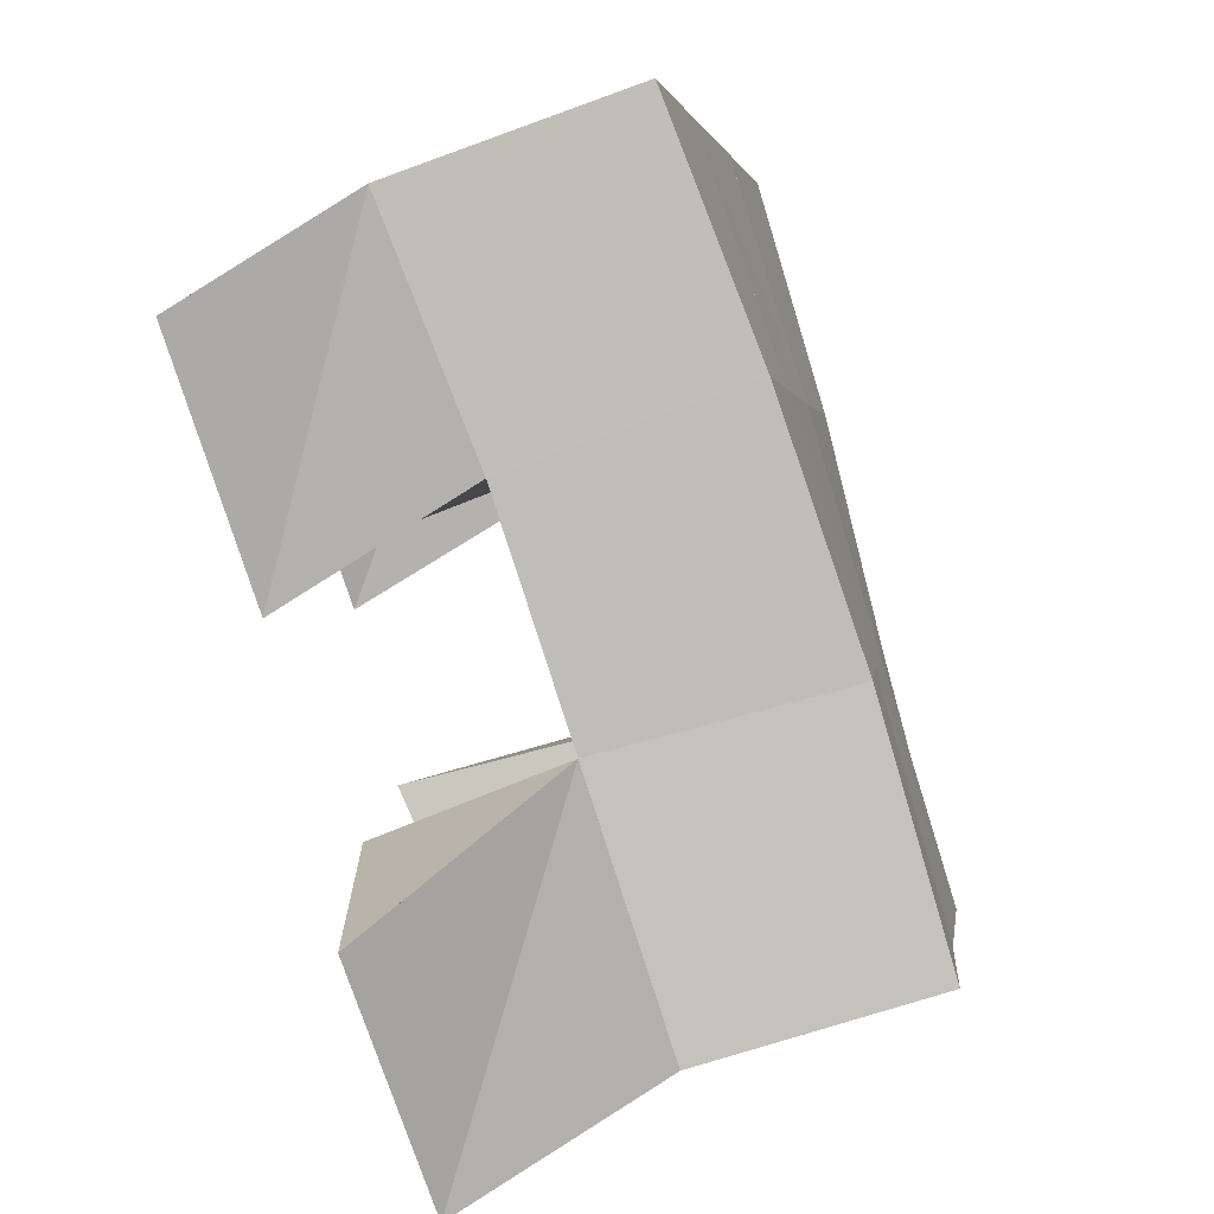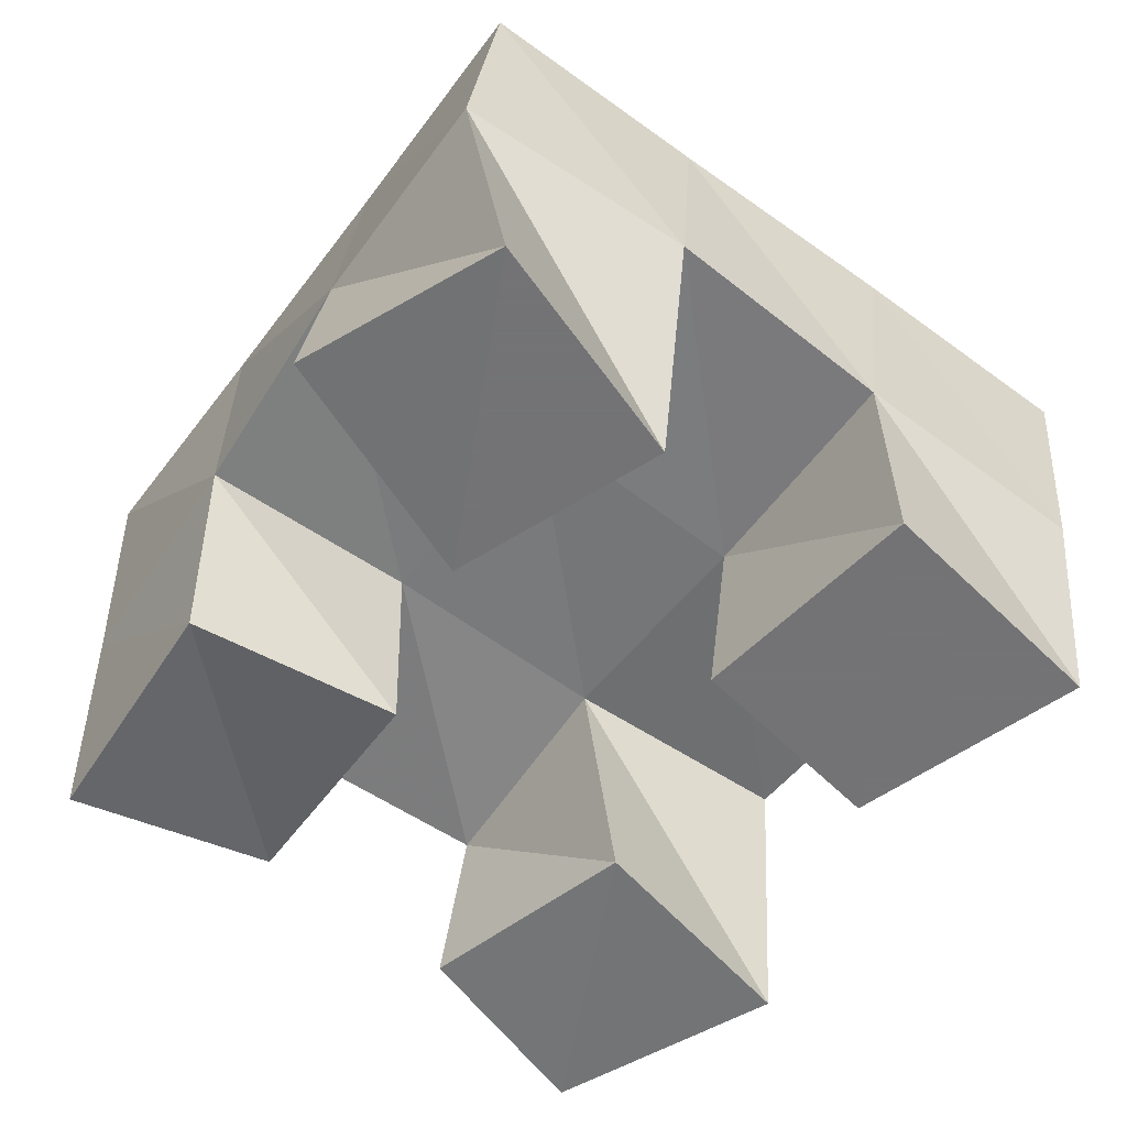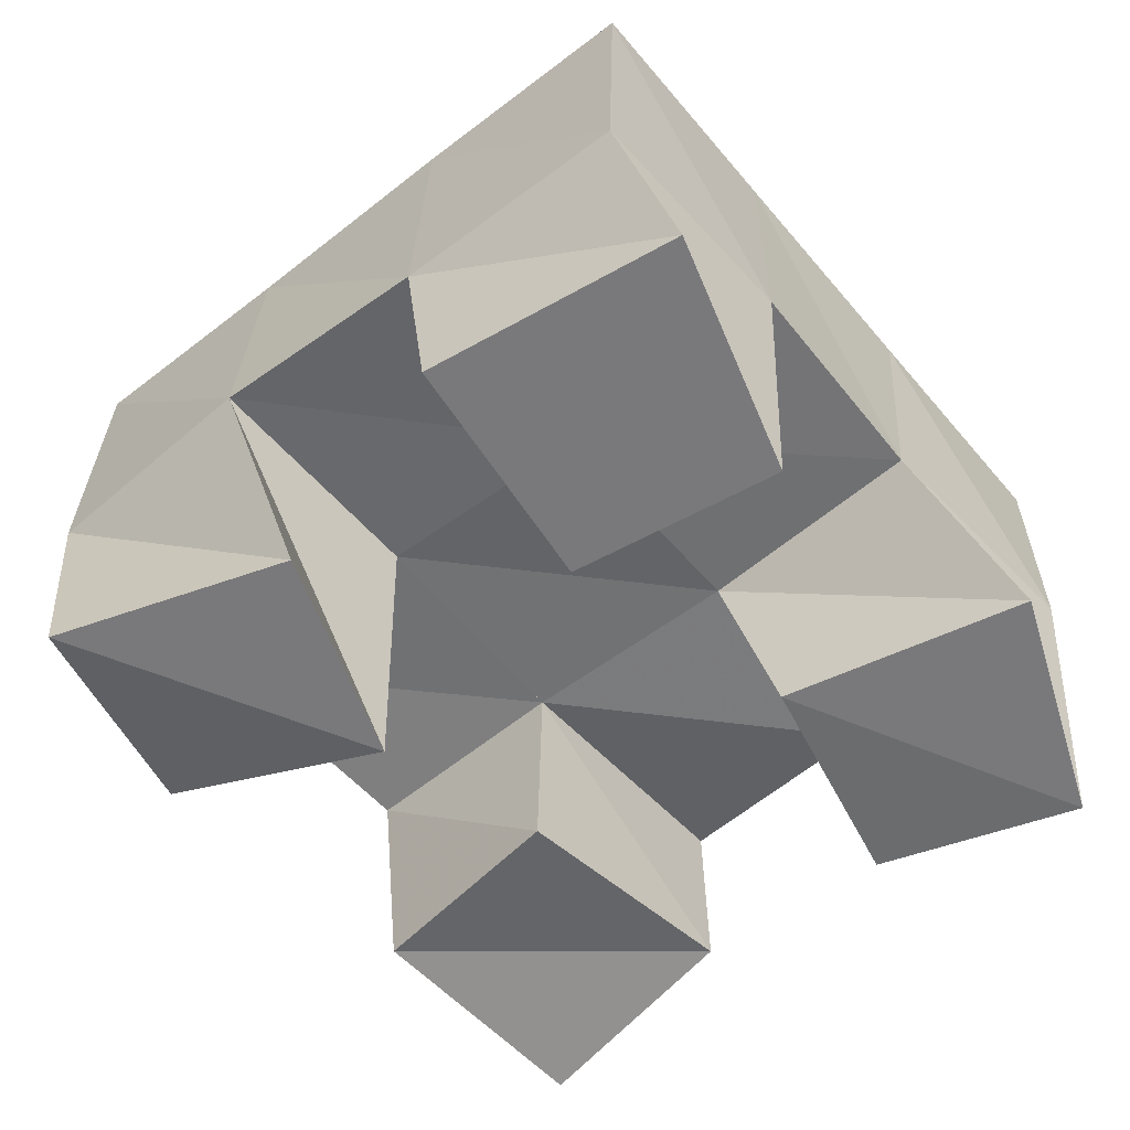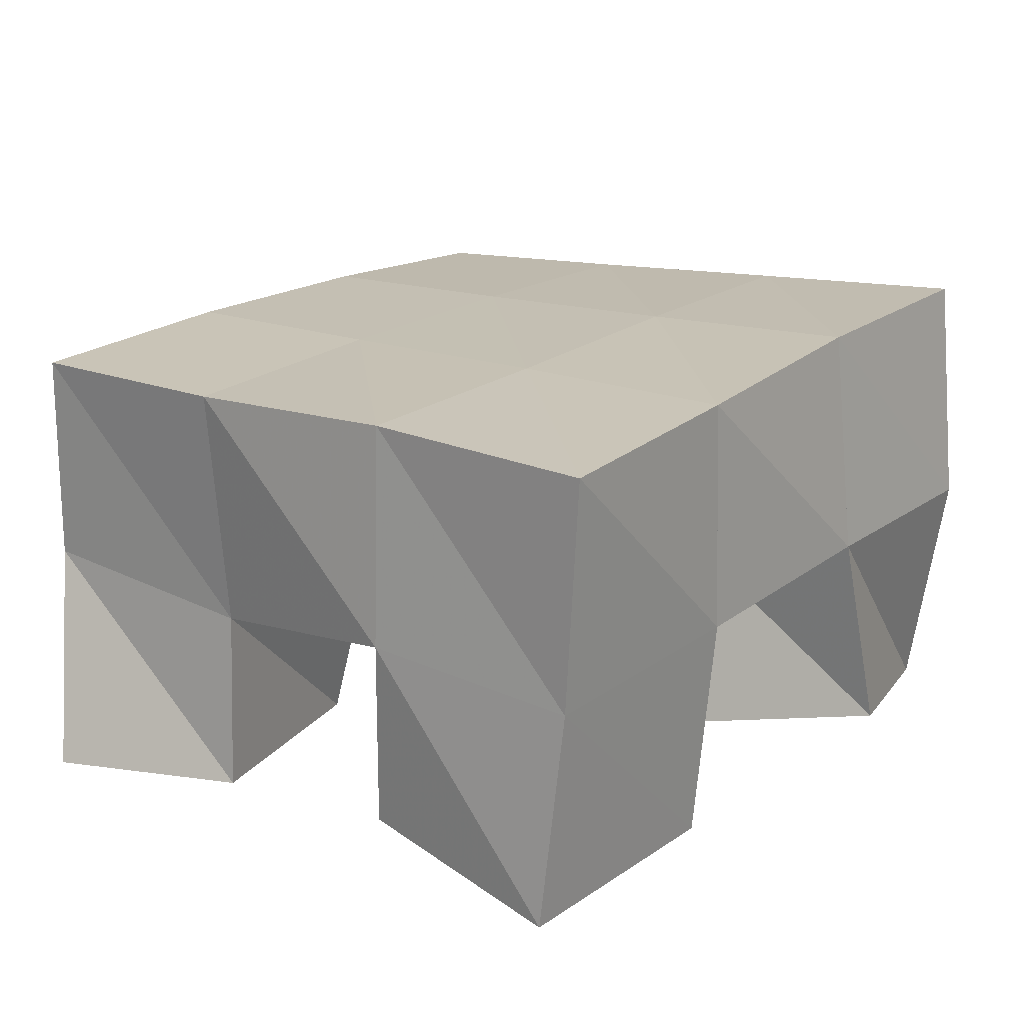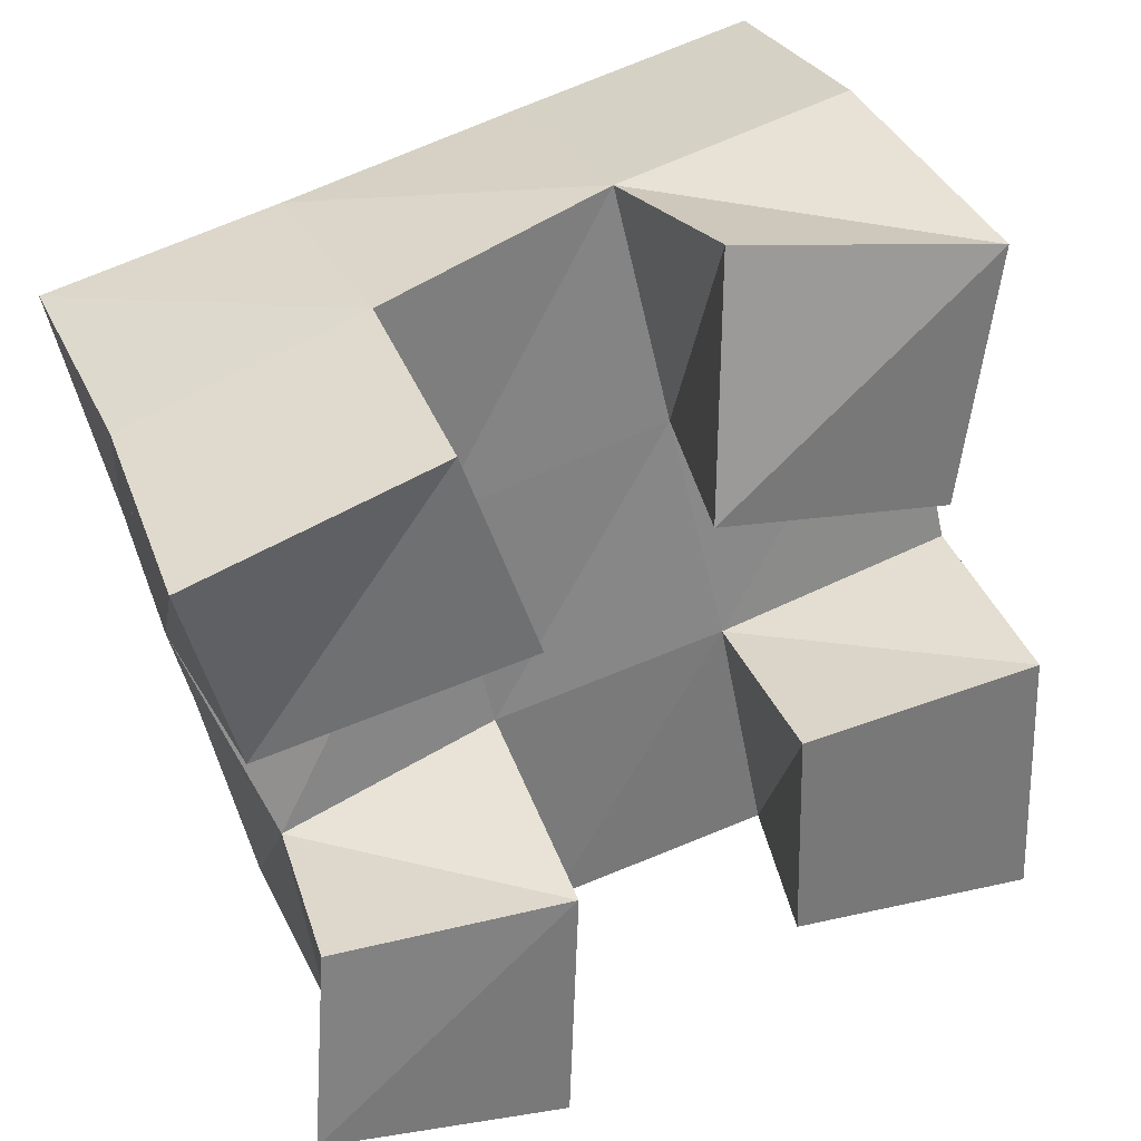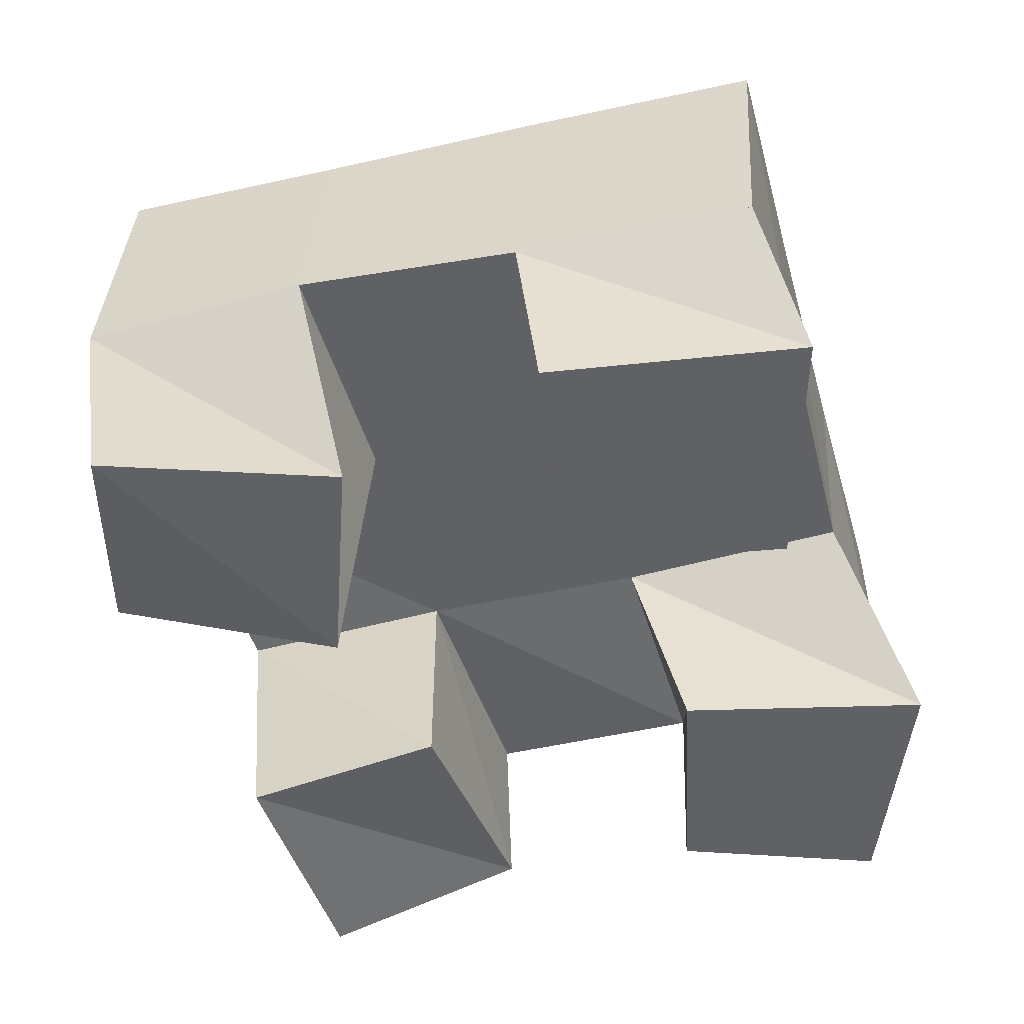
<metadata>
{"format":"obj","ext":"obj","renderer":"f3d","projection":"perspective","resolution":1024,"background":"white","views":[{"elev":-77.6,"azim":106.7,"up":"+Z"},{"elev":-56.0,"azim":42.1,"up":"+Y"},{"elev":-57.9,"azim":118.0,"up":"+Y"},{"elev":21.1,"azim":-64.5,"up":"+Y"},{"elev":33.6,"azim":-23.2,"up":"+Z"},{"elev":-50.4,"azim":94.4,"up":"+Y"}]}
</metadata>
<code>
v 0.4892 0.1 0.2166
v 0.4926 0.1474 0.2204
v 0.5018 0.1083 0.1726
v 0.4995 0.1502 0.174
v 0.5398 0.1009 0.2303
v 0.5424 0.1492 0.2337
v 0.5547 0.1 0.1871
v 0.5529 0.1486 0.1874
v 0.6075 0.1 0.1512
v 0.6116 0.1431 0.1484
v 0.6087 0.1 0.1053
v 0.6216 0.1426 0.0982
v 0.659 0.1 0.155
v 0.6608 0.142 0.1596
v 0.6612 0.1 0.1002
v 0.671 0.1377 0.1091
v 0.5926 0.1102 0.2545
v 0.5908 0.1525 0.2473
v 0.5873 0.1 0.2048
v 0.6015 0.1488 0.197
v 0.6425 0.1 0.2493
v 0.6386 0.152 0.2579
v 0.6355 0.1 0.1977
v 0.6517 0.1485 0.2081
v 0.5114 0.1027 0.1293
v 0.5164 0.1414 0.1277
v 0.5072 0.1 0.08494
v 0.5246 0.1458 0.07673
v 0.5616 0.1002 0.1279
v 0.5629 0.1455 0.1387
v 0.5596 0.1 0.07493
v 0.5751 0.144 0.09019
v 0.4928 0.1978 0.2229
v 0.504 0.1975 0.1729
v 0.5417 0.1991 0.2323
v 0.5529 0.1972 0.1836
v 0.5917 0.2014 0.242
v 0.603 0.1973 0.1937
v 0.6413 0.2015 0.2526
v 0.6521 0.1964 0.204
v 0.5144 0.1938 0.1247
v 0.564 0.1946 0.1355
v 0.6142 0.1935 0.1454
v 0.6635 0.1911 0.155
v 0.525 0.1921 0.07703
v 0.5745 0.1926 0.08733
v 0.6245 0.1905 0.09716
v 0.6738 0.1864 0.1063
f 1 2 4
f 3 1 4
f 2 6 8
f 4 2 8
f 6 5 7
f 8 6 7
f 5 1 3
f 7 5 3
f 8 7 3
f 4 8 3
f 2 1 5
f 6 2 5
f 9 10 12
f 11 9 12
f 10 14 16
f 12 10 16
f 14 13 15
f 16 14 15
f 13 9 11
f 15 13 11
f 16 15 11
f 12 16 11
f 10 9 13
f 14 10 13
f 17 18 20
f 19 17 20
f 18 22 24
f 20 18 24
f 22 21 23
f 24 22 23
f 21 17 19
f 23 21 19
f 24 23 19
f 20 24 19
f 18 17 21
f 22 18 21
f 25 26 28
f 27 25 28
f 26 30 32
f 28 26 32
f 30 29 31
f 32 30 31
f 29 25 27
f 31 29 27
f 32 31 27
f 28 32 27
f 26 25 29
f 30 26 29
f 2 33 34
f 4 2 34
f 33 35 36
f 34 33 36
f 35 6 8
f 36 35 8
f 6 2 4
f 8 6 4
f 36 8 4
f 34 36 4
f 33 2 6
f 35 33 6
f 6 35 36
f 8 6 36
f 35 37 38
f 36 35 38
f 37 18 20
f 38 37 20
f 18 6 8
f 20 18 8
f 38 20 8
f 36 38 8
f 35 6 18
f 37 35 18
f 18 37 38
f 20 18 38
f 37 39 40
f 38 37 40
f 39 22 24
f 40 39 24
f 22 18 20
f 24 22 20
f 40 24 20
f 38 40 20
f 37 18 22
f 39 37 22
f 4 34 41
f 26 4 41
f 34 36 42
f 41 34 42
f 36 8 30
f 42 36 30
f 8 4 26
f 30 8 26
f 42 30 26
f 41 42 26
f 34 4 8
f 36 34 8
f 8 36 42
f 30 8 42
f 36 38 43
f 42 36 43
f 38 20 10
f 43 38 10
f 20 8 30
f 10 20 30
f 43 10 30
f 42 43 30
f 36 8 20
f 38 36 20
f 20 38 43
f 10 20 43
f 38 40 44
f 43 38 44
f 40 24 14
f 44 40 14
f 24 20 10
f 14 24 10
f 44 14 10
f 43 44 10
f 38 20 24
f 40 38 24
f 26 41 45
f 28 26 45
f 41 42 46
f 45 41 46
f 42 30 32
f 46 42 32
f 30 26 28
f 32 30 28
f 46 32 28
f 45 46 28
f 41 26 30
f 42 41 30
f 30 42 46
f 32 30 46
f 42 43 47
f 46 42 47
f 43 10 12
f 47 43 12
f 10 30 32
f 12 10 32
f 47 12 32
f 46 47 32
f 42 30 10
f 43 42 10
f 10 43 47
f 12 10 47
f 43 44 48
f 47 43 48
f 44 14 16
f 48 44 16
f 14 10 12
f 16 14 12
f 48 16 12
f 47 48 12
f 43 10 14
f 44 43 14

</code>
